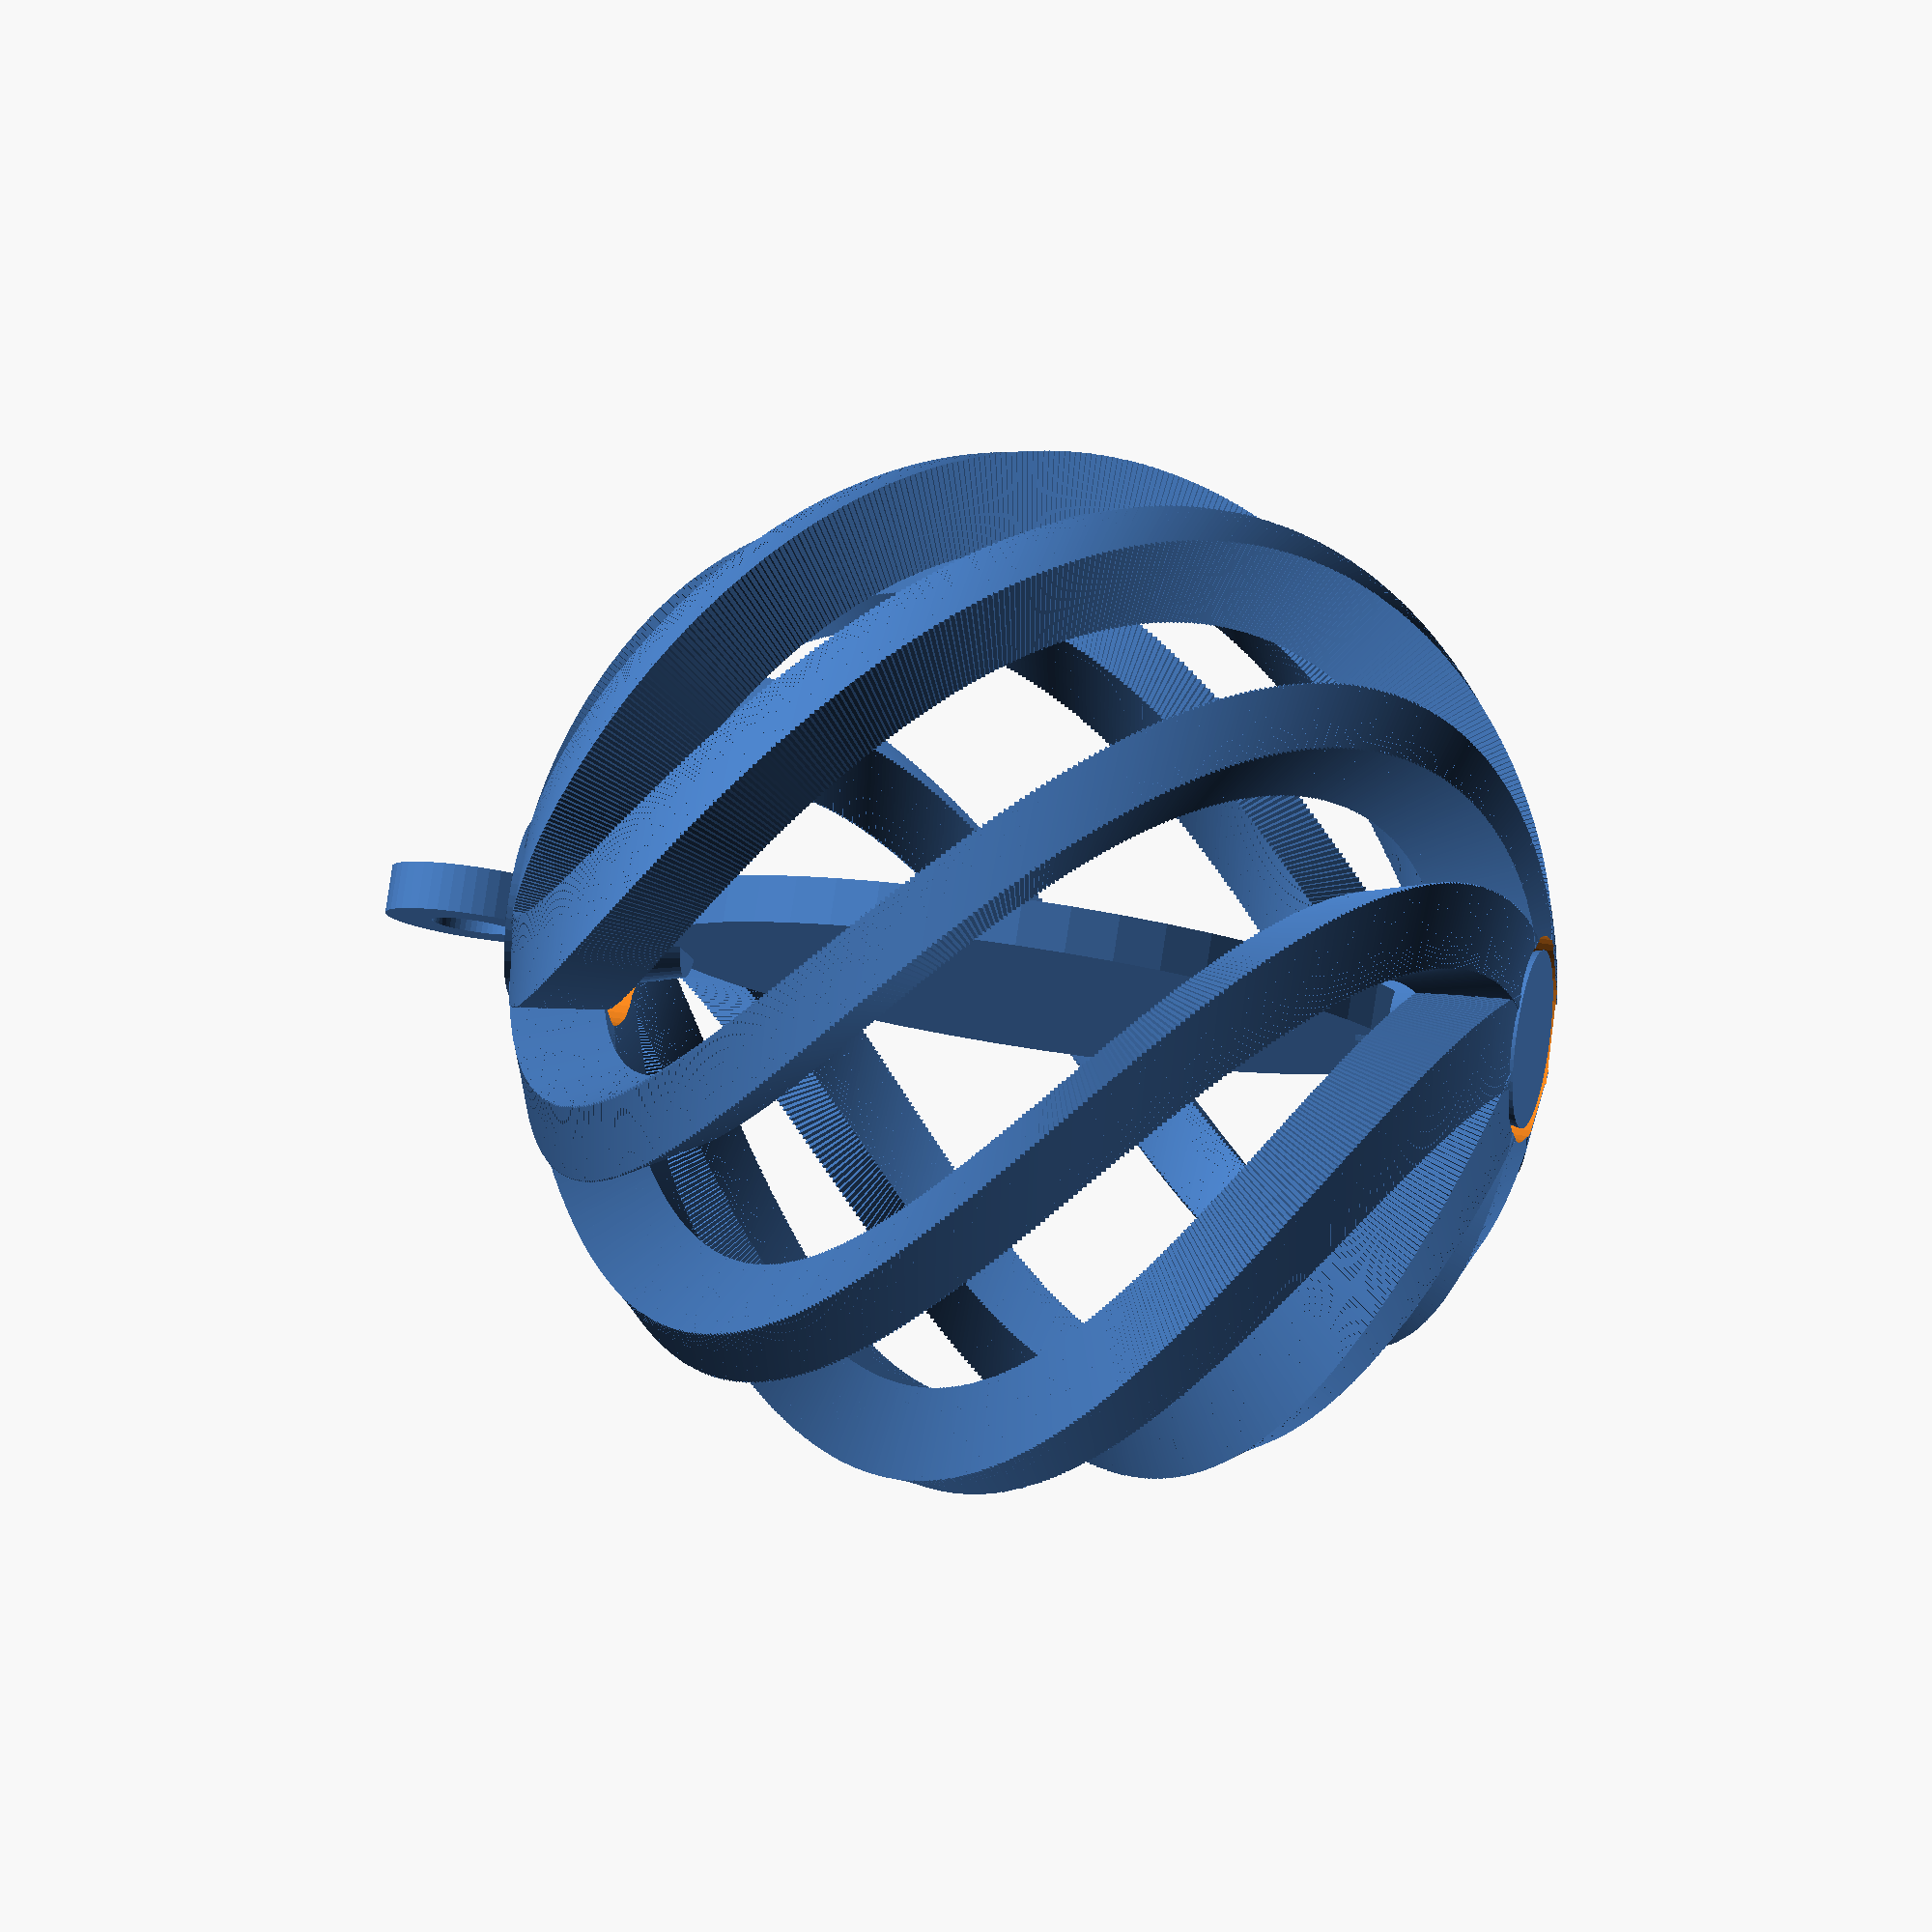
<openscad>
filename1 = "caterpillar.png"; // [image_surface:100x100]
filename2 = "caterpillar.png"; // [image_surface:100x100]
radius = 20;
thickness = 4;
spacing = 0.6;

module position_around_sphere(radius, step_angle, semi_circles) {   
	for(i = [0 : step_angle : 180 * semi_circles * 2]) {
		rotate([0, 0, i])
			 rotate([0, -90 + i / (semi_circles * 2), 0])
				 translate([radius, 0, 0])
					rotate([90, 0, 90]) 
						 children();
	}
}

module spinning_ornament(radius, filename1, filename2, thickness, spacing) {  
    $fn = 48;
	
	module image_in_circle(filename) {
		translate([0, 0, thickness / 4]) 
		    scale([radius / 50 * cos(45), radius / 50 * cos(45), 1]) 
			    translate([0, 0, -0.1]) intersection() {
			        translate([0, 0, 0.1]) linear_extrude(thickness / 4) circle(50);
			        translate([-50, -50, 0]) surface(filename);
		        }
    }
	
	// ball
    difference() {
		for(az = [0 : 45 : 315]) { 
		    rotate(az)
		        position_around_sphere(radius, 0.5, 0.5)  
				    cube([thickness, thickness / 20, thickness], center = true);
		}
		translate([0, 0, -radius * 2]) linear_extrude(radius * 4) 
			circle(thickness * 1.1);
	}
	
	// spinning circle
	pole_radius1 = thickness * 1.1- spacing;
	pole_radius2 = thickness * 0.5;
	pole_height = thickness * 1.8;
	
	translate([0, 0, -radius + thickness / 2]) 
	    cylinder(r1 = pole_radius1, r2 = pole_radius2, h = pole_height, center = true);
	translate([0, 0, radius + thickness / 2]) 
	    mirror([0, 0, 1]) cylinder(r1 = pole_radius1, r2 = pole_radius2, h = pole_height);
		
	rotate([90, 0, 0]) union() {
	    image_in_circle(filename1);
		rotate([0, 180, 0]) image_in_circle(filename2);
		
	    linear_extrude(thickness / 2, center = true) 
	        circle(radius - thickness);
	}

	// ring
    translate([0, 0, radius + thickness]) rotate([90, 0, 0]) 
	    linear_extrude(thickness / 2, center = true) difference() {
	        circle(pole_radius1);
	        circle(pole_radius1 - thickness / 2);
	    }
}


spinning_ornament(radius, filename1, filename2, thickness, spacing);




</openscad>
<views>
elev=325.9 azim=137.5 roll=103.0 proj=o view=solid
</views>
